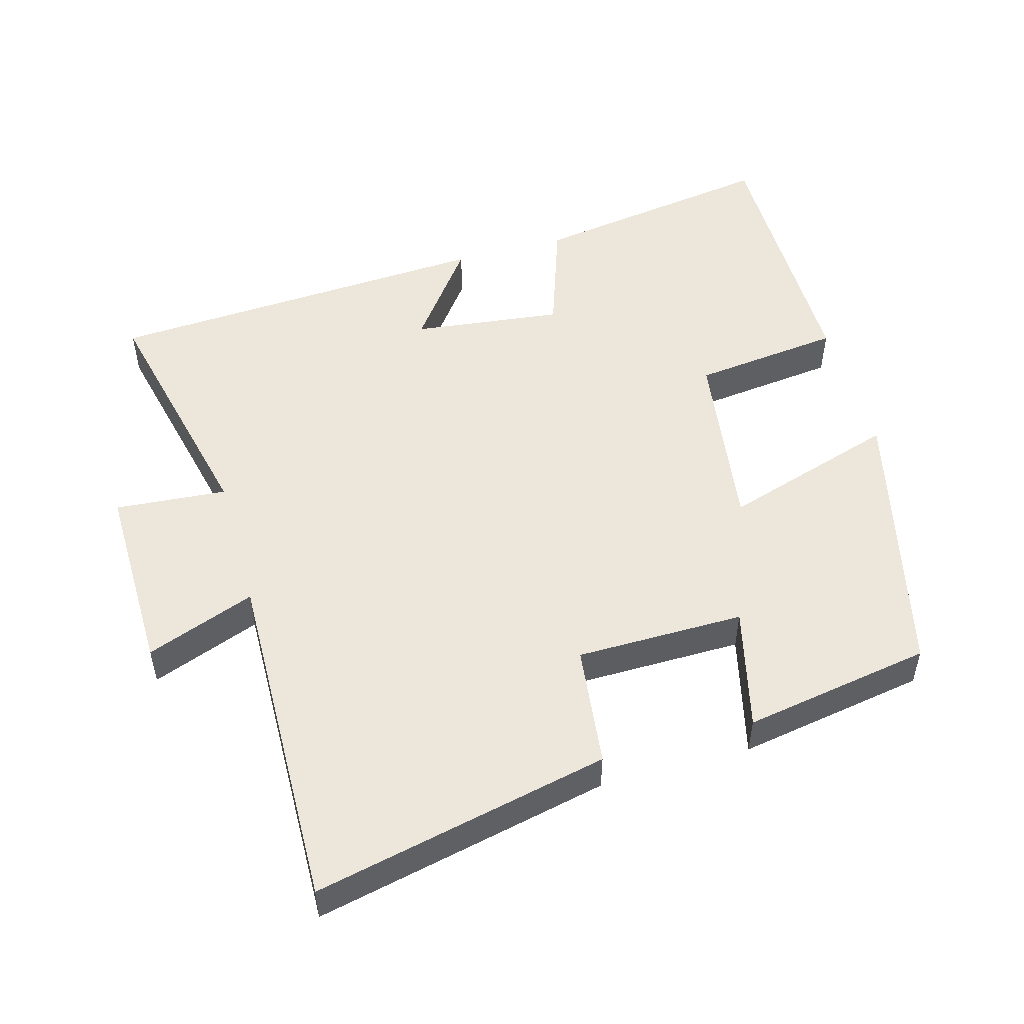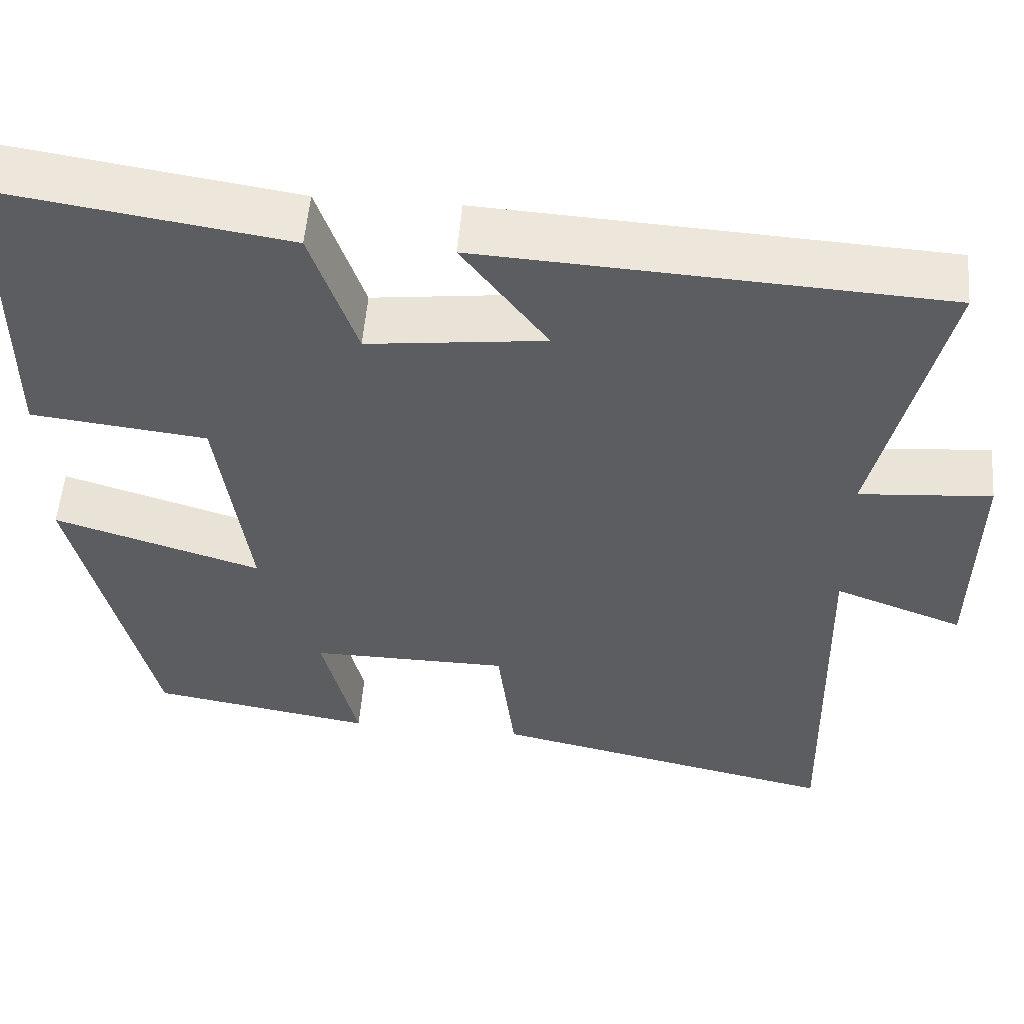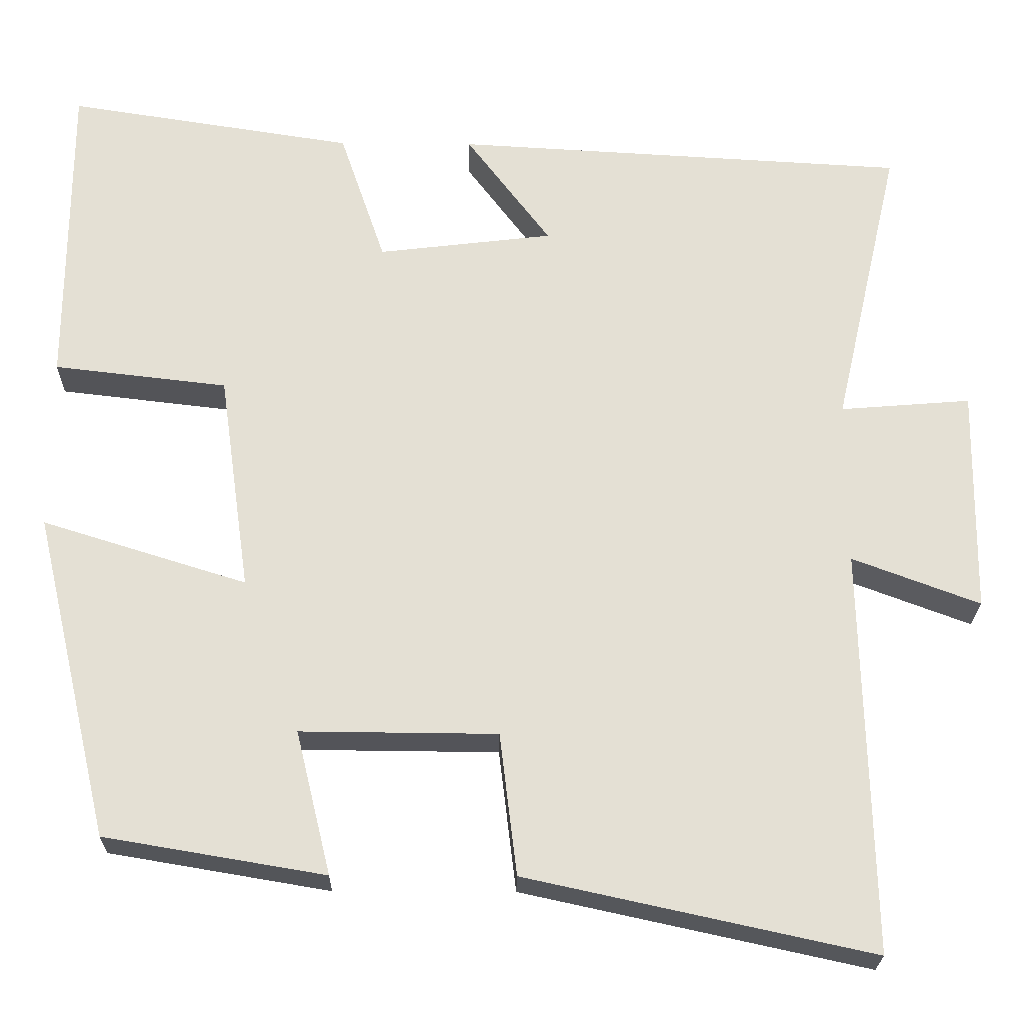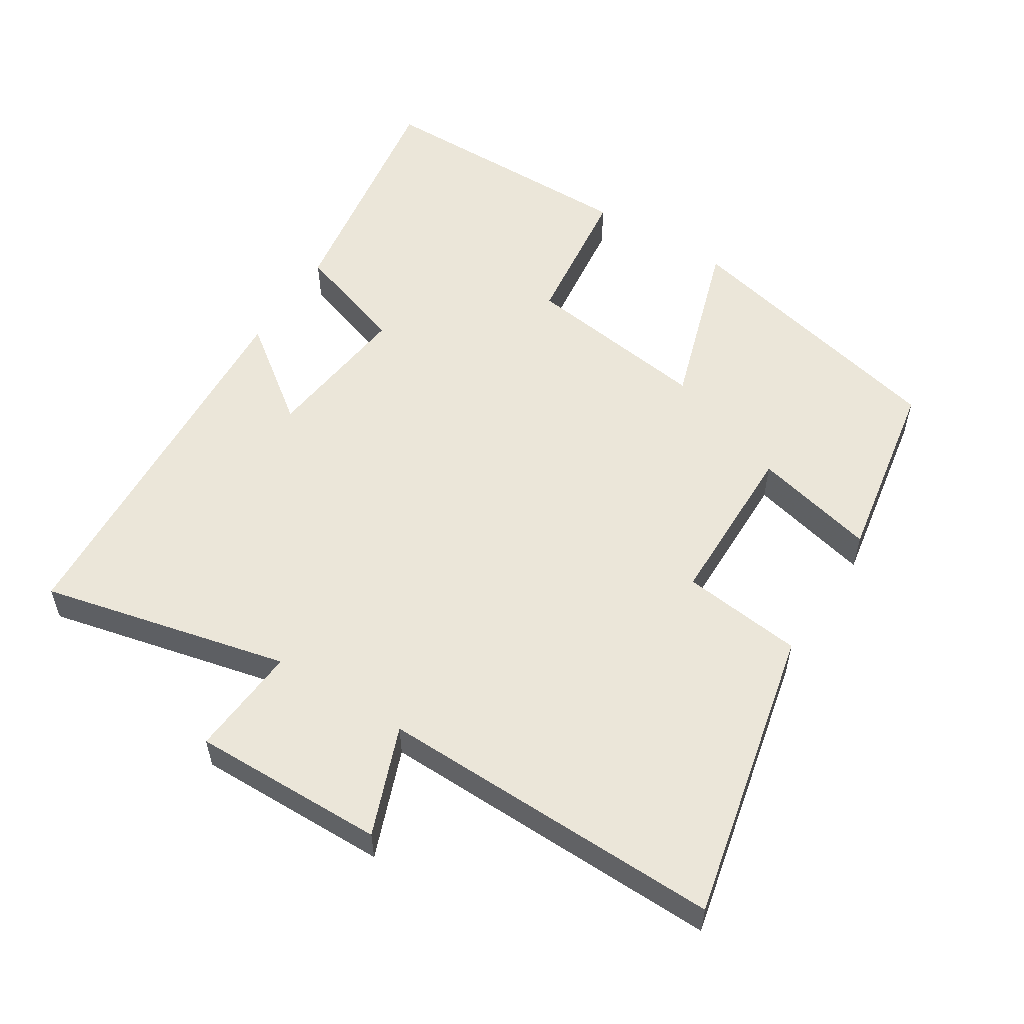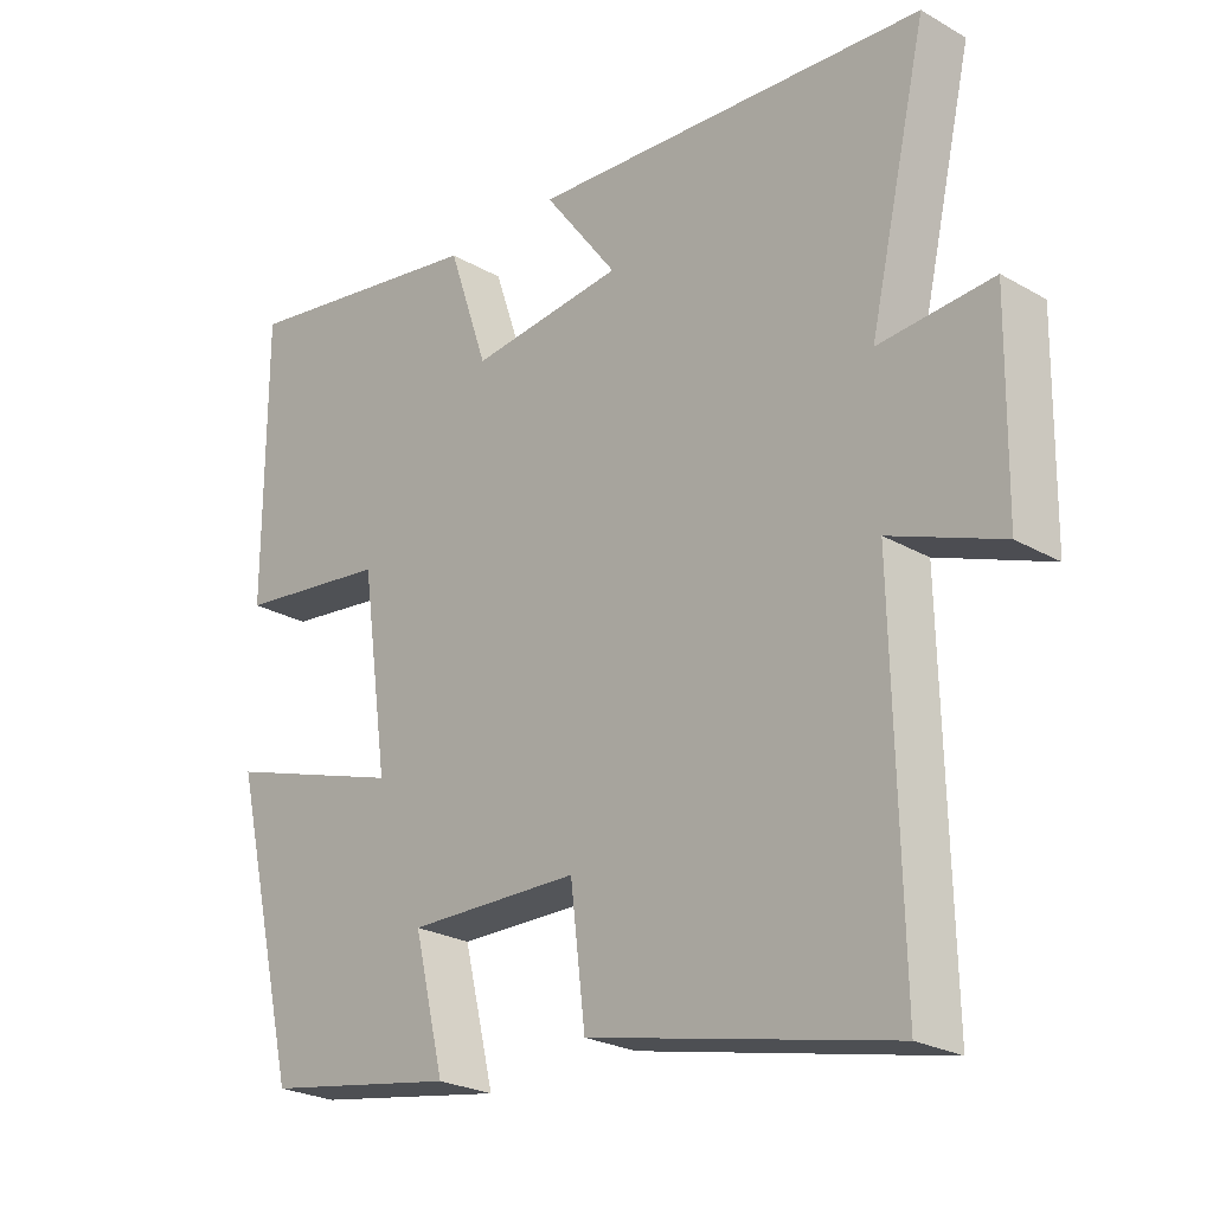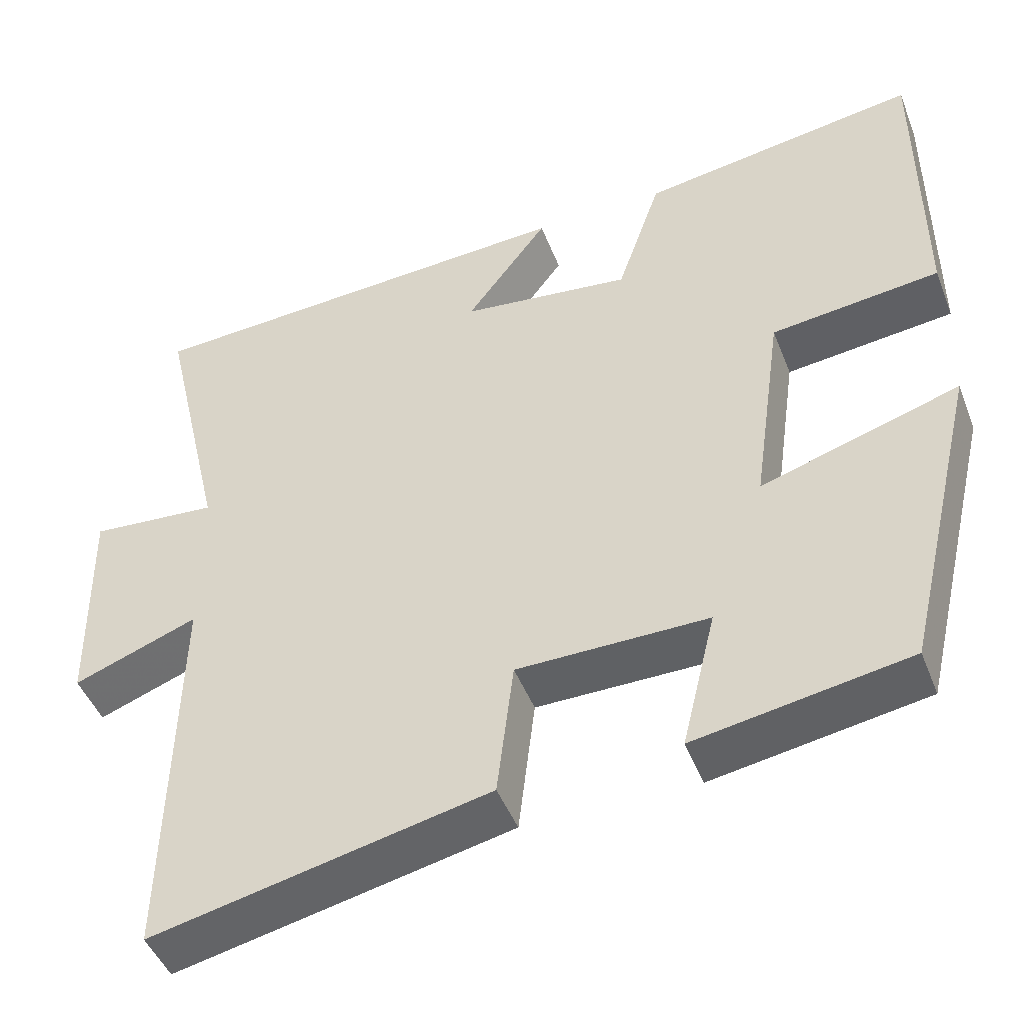
<metadata>
{"format":"obj","ext":"obj","renderer":"f3d","projection":"perspective","resolution":1024,"background":"white","views":[{"elev":51.3,"azim":164.3,"up":"+Y"},{"elev":53.8,"azim":4.6,"up":"+Z"},{"elev":-23.7,"azim":-0.8,"up":"+Z"},{"elev":55.3,"azim":122.1,"up":"+Y"},{"elev":-24.5,"azim":46.7,"up":"+Z"},{"elev":-46.4,"azim":-159.3,"up":"+Z"}]}
</metadata>
<code>
v -0.499 0.07 0.555
v -0.145 0.07 0.5
v -0.089 0.07 0.335
v 0.127 0.07 0.361
v 0.023 0.07 0.5
v 0.582 0.07 0.468
v 0.5 0.07 0.111
v 0.661 0.07 0.124
v 0.657 0.07 -0.154
v 0.5 0.07 -0.095
v 0.511 0.07 -0.593
v 0.086 0.07 -0.5
v 0.065 0.07 -0.325
v -0.177 0.07 -0.323
v -0.134 0.07 -0.5
v -0.405 0.07 -0.454
v -0.5 0.07 -0.052
v -0.248 0.07 -0.131
v -0.286 0.07 0.139
v -0.5 0.07 0.164
v -0.499 0 0.555
v -0.145 0 0.5
v -0.089 0 0.335
v 0.127 0 0.361
v 0.023 0 0.5
v 0.582 0 0.468
v 0.5 0 0.111
v 0.661 0 0.124
v 0.657 0 -0.154
v 0.5 0 -0.095
v 0.511 0 -0.593
v 0.086 0 -0.5
v 0.065 0 -0.325
v -0.177 0 -0.323
v -0.134 0 -0.5
v -0.405 0 -0.454
v -0.5 0 -0.052
v -0.248 0 -0.131
v -0.286 0 0.139
v -0.5 0 0.164
f 1 2 3
f 20 1 3
f 19 20 3
f 18 19 3 4
f 16 17 18
f 15 16 18
f 14 15 18
f 13 14 18 4
f 12 13 4
f 11 12 4
f 10 11 4
f 7 8 9 10
f 7 10 4 5
f 5 6 7
f 23 22 21
f 23 21 40
f 23 40 39
f 24 23 39 38
f 38 37 36
f 38 36 35
f 38 35 34
f 24 38 34 33
f 24 33 32
f 24 32 31
f 24 31 30
f 30 29 28 27
f 25 24 30 27
f 27 26 25
f 1 21 22 2
f 2 22 23 3
f 3 23 24 4
f 4 24 25 5
f 5 25 26 6
f 6 26 27 7
f 7 27 28 8
f 8 28 29 9
f 9 29 30 10
f 10 30 31 11
f 11 31 32 12
f 12 32 33 13
f 13 33 34 14
f 14 34 35 15
f 15 35 36 16
f 16 36 37 17
f 17 37 38 18
f 18 38 39 19
f 19 39 40 20
f 20 40 21 1

</code>
